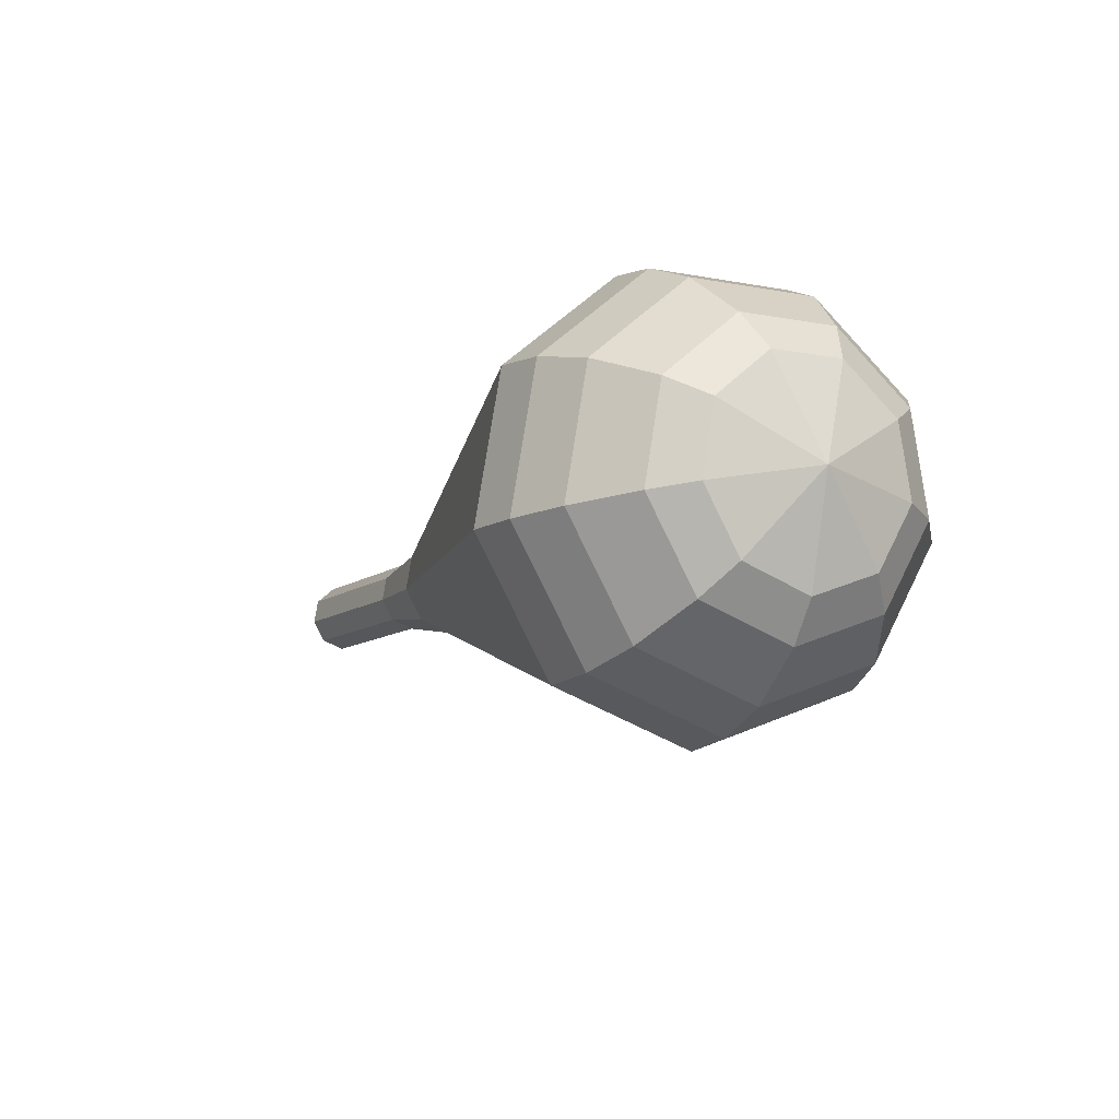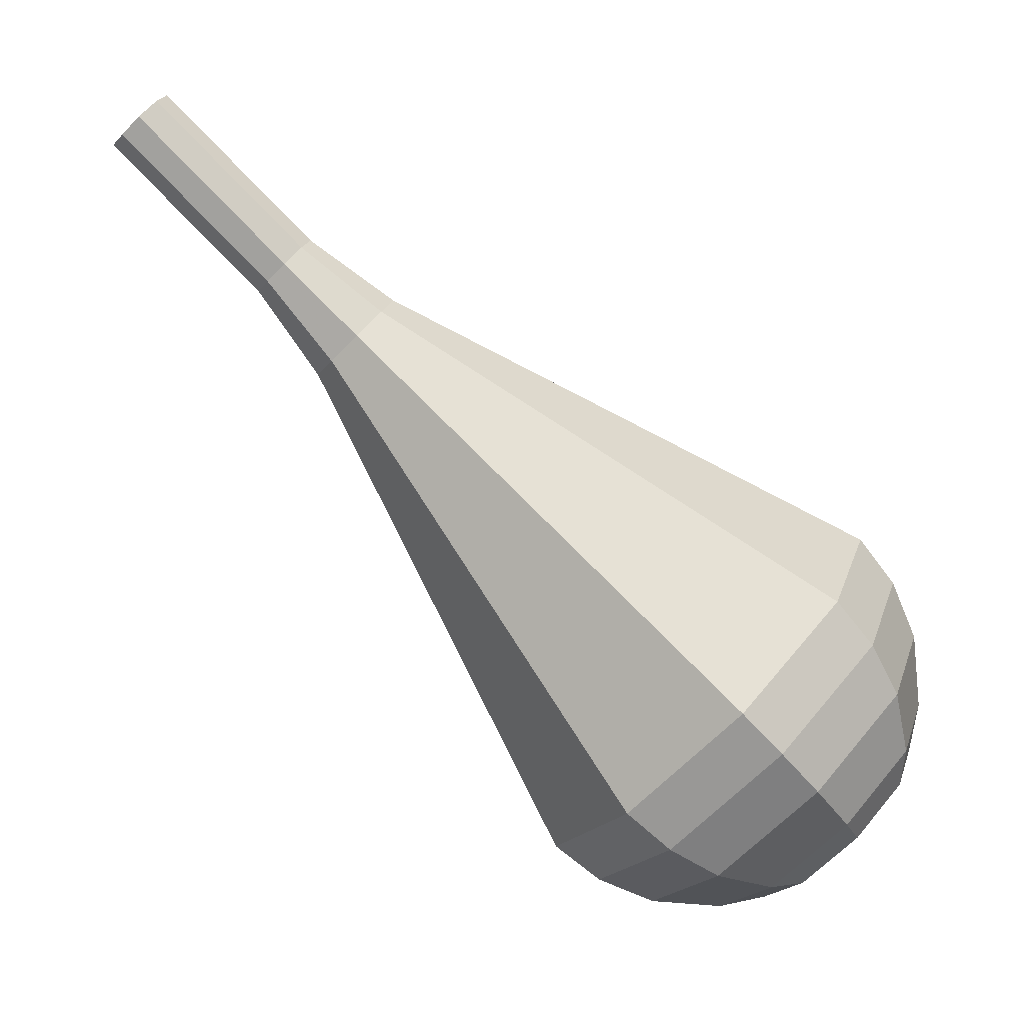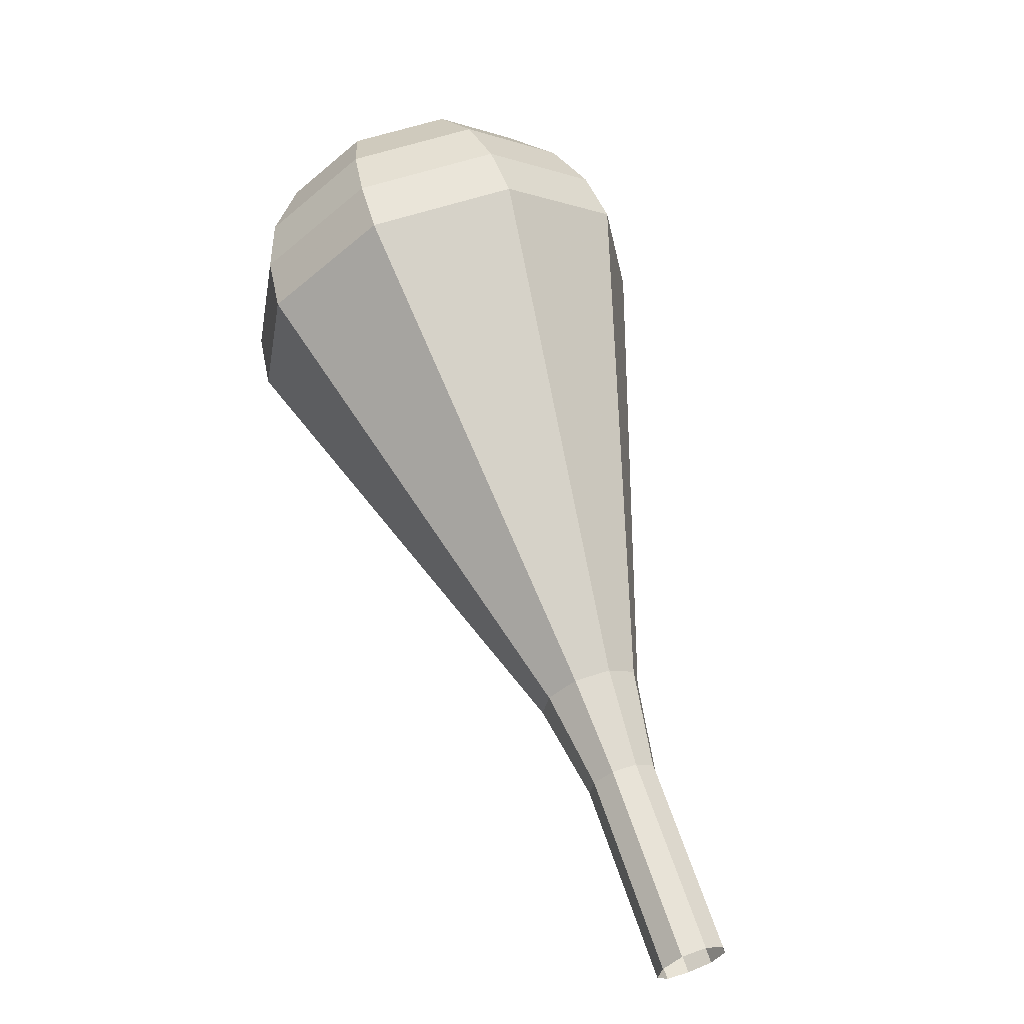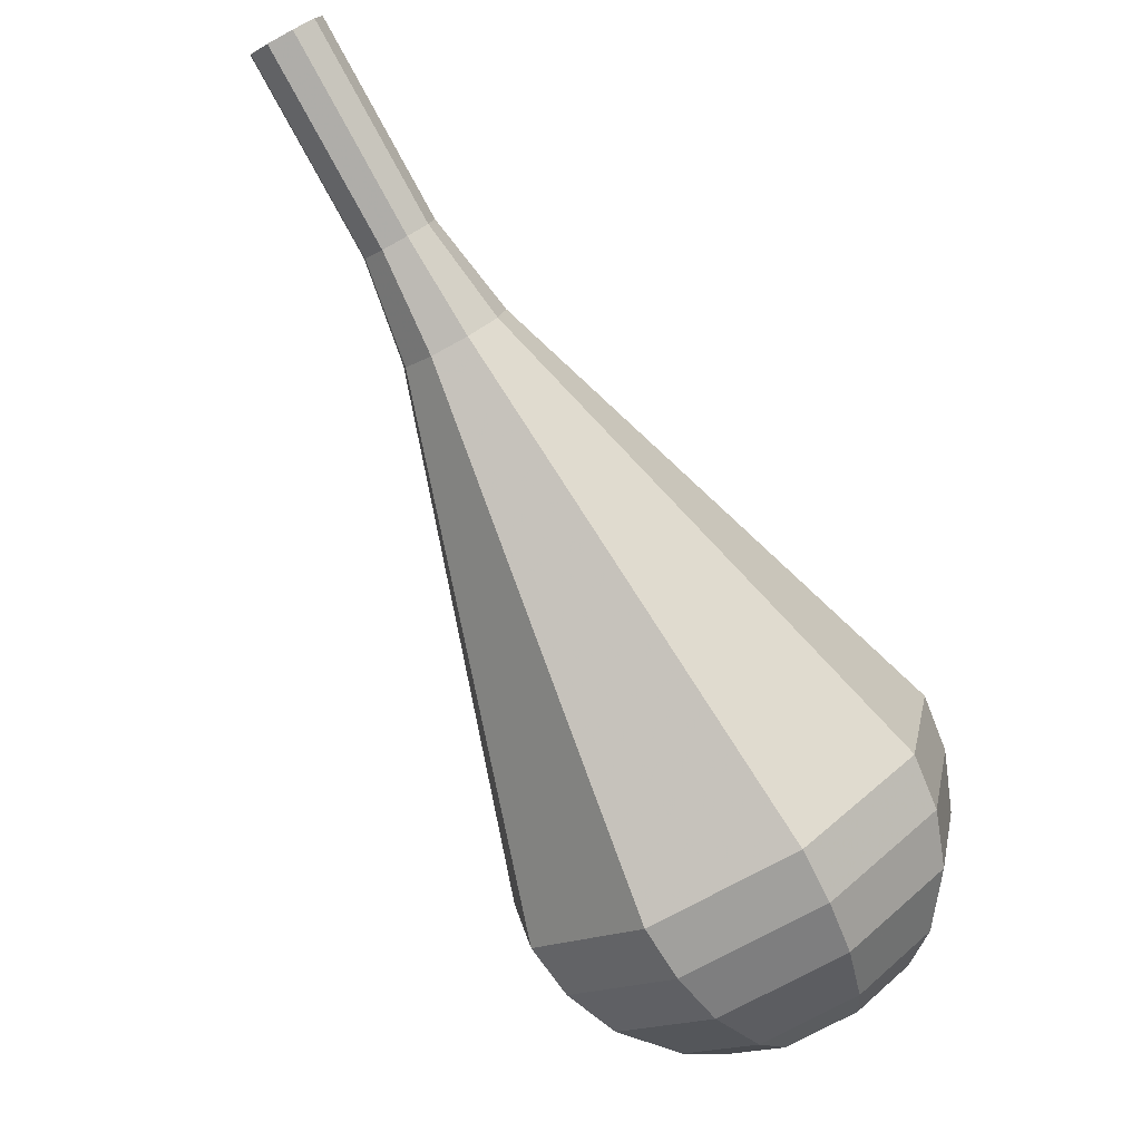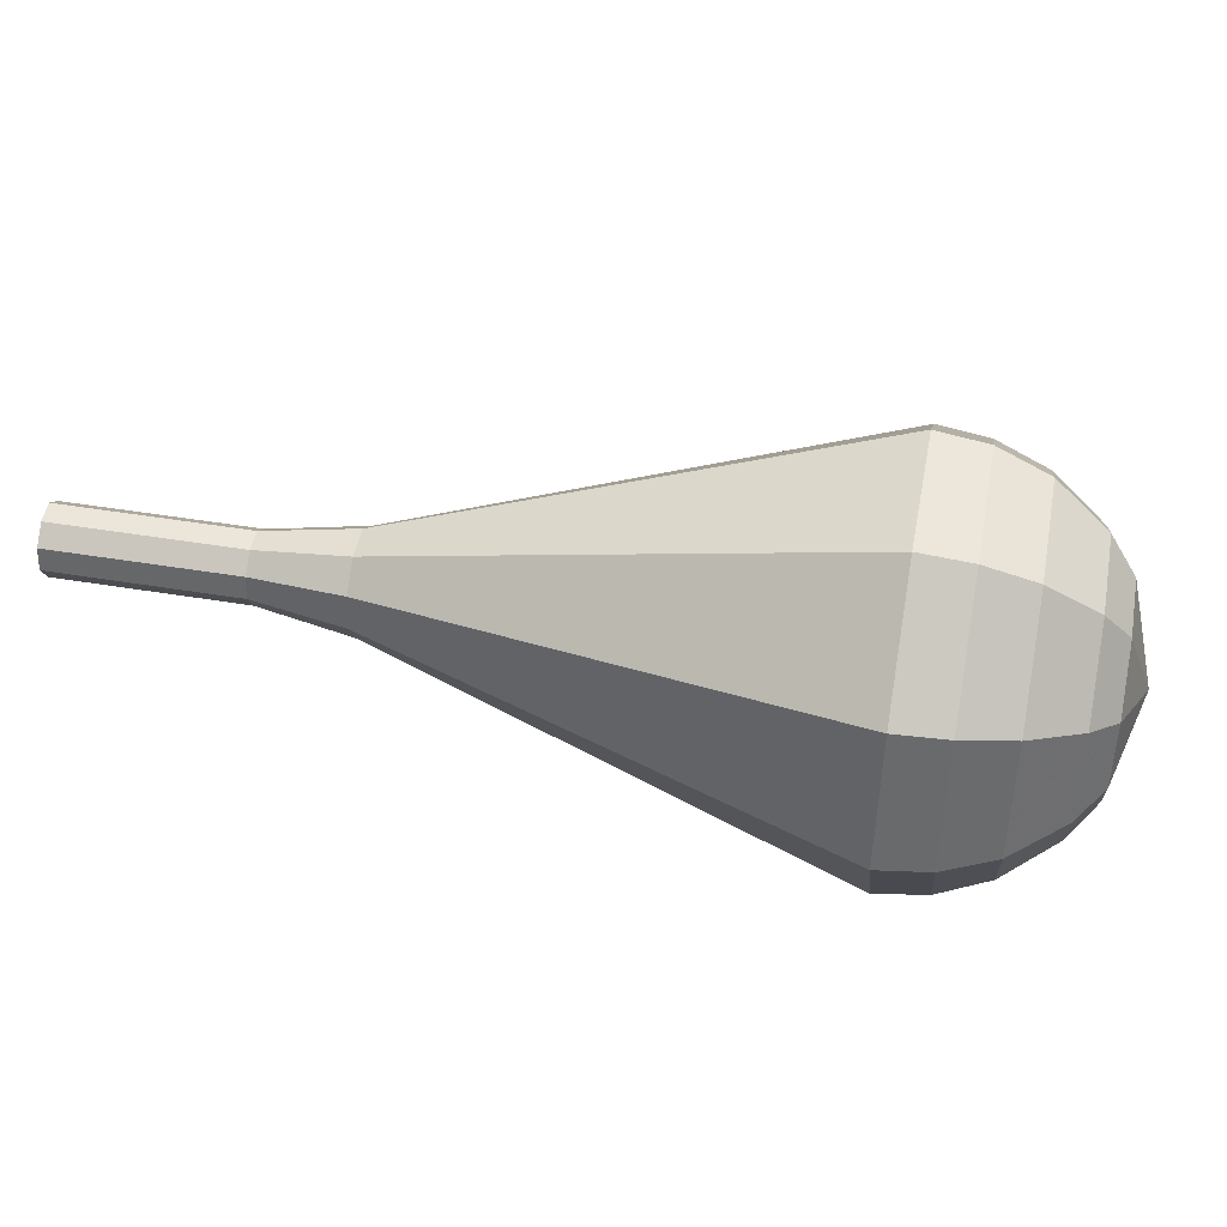
<metadata>
{"format":"obj","ext":"obj","renderer":"f3d","projection":"perspective","resolution":1024,"background":"white","views":[{"elev":-9.6,"azim":102.3,"up":"+Y"},{"elev":31.2,"azim":22.7,"up":"+Z"},{"elev":62.2,"azim":-67.8,"up":"+Y"},{"elev":53.7,"azim":50.9,"up":"+Z"},{"elev":46.6,"azim":51.2,"up":"+Y"}]}
</metadata>
<code>
g tube1
v 142.3 139.8 184.2
v 141.7 140.1 183.6
v 141.4 140.8 183.3
v 141.5 141.6 183.4
v 142 142.2 183.9
v 142.6 142.2 184.5
v 143.1 141.6 185
v 143.2 140.8 185.1
v 142.9 140.1 184.8
v 142.3 139.8 184.2
v 142.3 139.8 184.2
v 141.8 140.1 183.6
v 141.5 140.8 183.3
v 141.6 141.6 183.4
v 142 142.2 183.9
v 142.6 142.2 184.5
v 143 141.6 185
v 143.1 140.8 185.1
v 142.8 140.1 184.8
v 142.3 139.8 184.2
v 144.9 139.8 182
v 144.4 140.1 181.4
v 144.1 140.8 181
v 144.2 141.6 181.2
v 144.6 142.2 181.7
v 145.2 142.2 182.3
v 145.6 141.6 182.8
v 145.7 140.8 182.9
v 145.4 140.1 182.6
v 144.9 139.8 182
v 147.5 139.8 179.8
v 146.9 140.1 179.2
v 146.7 140.8 178.8
v 146.8 141.6 178.9
v 147.2 142.2 179.4
v 147.7 142.2 180.1
v 148.2 141.6 180.6
v 148.3 140.8 180.7
v 148 140.1 180.4
v 147.5 139.8 179.8
v 150.1 139.2 177.6
v 149.3 139.6 176.7
v 148.9 140.7 176.2
v 149 141.9 176.4
v 149.7 142.7 177.1
v 150.5 142.7 178
v 151.1 141.9 178.8
v 151.2 140.7 178.9
v 150.8 139.6 178.5
v 150.1 139.2 177.6
v 152.6 138 175.3
v 151.4 138.7 173.9
v 150.7 140.5 173.1
v 151 142.5 173.4
v 152 143.8 174.6
v 153.3 143.8 176.1
v 154.3 142.5 177.3
v 154.5 140.5 177.6
v 153.9 138.7 176.8
v 152.6 138 175.3
v 157.8 135.8 170.9
v 155.6 137 168.4
v 154.5 140.1 167
v 154.9 143.6 167.5
v 156.7 145.9 169.6
v 159 145.9 172.3
v 160.8 143.6 174.4
v 161.2 140.1 174.8
v 160 137 173.5
v 157.8 135.8 170.9
v 163 133.5 166.5
v 159.9 135.3 162.8
v 158.2 139.7 160.9
v 158.8 144.8 161.6
v 161.3 148 164.5
v 164.7 148 168.5
v 167.2 144.7 171.4
v 167.8 139.7 172.1
v 166.1 135.3 170.2
v 163 133.5 166.5
v 164.4 133.7 165.3
v 161.4 135.4 161.7
v 159.8 139.7 159.8
v 160.3 144.6 160.5
v 162.8 147.8 163.4
v 166 147.8 167.2
v 168.5 144.6 170.1
v 169.1 139.7 170.7
v 167.5 135.4 168.8
v 164.4 133.7 165.3
v 165.8 134.5 164.1
v 163.1 136 160.9
v 161.7 139.9 159.2
v 162.2 144.2 159.8
v 164.4 147.1 162.4
v 167.3 147.1 165.8
v 169.5 144.2 168.3
v 170 139.9 168.9
v 168.6 136 167.2
v 165.8 134.5 164.1
v 167.3 136 162.8
v 165.2 137.2 160.4
v 164.1 140.1 159.1
v 164.5 143.5 159.6
v 166.2 145.7 161.6
v 168.4 145.7 164.1
v 170.1 143.5 166.1
v 170.4 140.1 166.6
v 169.3 137.2 165.3
v 167.3 136 162.8
v 168 137.4 162.2
v 166.5 138.2 160.5
v 165.7 140.4 159.5
v 165.9 142.8 159.8
v 167.2 144.4 161.3
v 168.8 144.4 163.2
v 170 142.8 164.6
v 170.3 140.4 165
v 169.5 138.2 164
v 168 137.4 162.2
v 168.7 141 161.6
v 168.7 141 161.6
v 168.7 141 161.6
v 168.7 141 161.6
v 168.7 141 161.6
v 168.7 141 161.6
v 168.7 141 161.6
v 168.7 141 161.6
v 168.7 141 161.6
v 168.7 141 161.6
f 1 2 12
f 12 11 1
f 2 3 13
f 13 12 2
f 3 4 14
f 14 13 3
f 4 5 15
f 15 14 4
f 5 6 16
f 16 15 5
f 6 7 17
f 17 16 6
f 7 8 18
f 18 17 7
f 8 9 19
f 19 18 8
f 9 10 20
f 20 19 9
f 11 12 22
f 22 21 11
f 12 13 23
f 23 22 12
f 13 14 24
f 24 23 13
f 14 15 25
f 25 24 14
f 15 16 26
f 26 25 15
f 16 17 27
f 27 26 16
f 17 18 28
f 28 27 17
f 18 19 29
f 29 28 18
f 19 20 30
f 30 29 19
f 21 22 32
f 32 31 21
f 22 23 33
f 33 32 22
f 23 24 34
f 34 33 23
f 24 25 35
f 35 34 24
f 25 26 36
f 36 35 25
f 26 27 37
f 37 36 26
f 27 28 38
f 38 37 27
f 28 29 39
f 39 38 28
f 29 30 40
f 40 39 29
f 31 32 42
f 42 41 31
f 32 33 43
f 43 42 32
f 33 34 44
f 44 43 33
f 34 35 45
f 45 44 34
f 35 36 46
f 46 45 35
f 36 37 47
f 47 46 36
f 37 38 48
f 48 47 37
f 38 39 49
f 49 48 38
f 39 40 50
f 50 49 39
f 41 42 52
f 52 51 41
f 42 43 53
f 53 52 42
f 43 44 54
f 54 53 43
f 44 45 55
f 55 54 44
f 45 46 56
f 56 55 45
f 46 47 57
f 57 56 46
f 47 48 58
f 58 57 47
f 48 49 59
f 59 58 48
f 49 50 60
f 60 59 49
f 51 52 62
f 62 61 51
f 52 53 63
f 63 62 52
f 53 54 64
f 64 63 53
f 54 55 65
f 65 64 54
f 55 56 66
f 66 65 55
f 56 57 67
f 67 66 56
f 57 58 68
f 68 67 57
f 58 59 69
f 69 68 58
f 59 60 70
f 70 69 59
f 61 62 72
f 72 71 61
f 62 63 73
f 73 72 62
f 63 64 74
f 74 73 63
f 64 65 75
f 75 74 64
f 65 66 76
f 76 75 65
f 66 67 77
f 77 76 66
f 67 68 78
f 78 77 67
f 68 69 79
f 79 78 68
f 69 70 80
f 80 79 69
f 71 72 82
f 82 81 71
f 72 73 83
f 83 82 72
f 73 74 84
f 84 83 73
f 74 75 85
f 85 84 74
f 75 76 86
f 86 85 75
f 76 77 87
f 87 86 76
f 77 78 88
f 88 87 77
f 78 79 89
f 89 88 78
f 79 80 90
f 90 89 79
f 81 82 92
f 92 91 81
f 82 83 93
f 93 92 82
f 83 84 94
f 94 93 83
f 84 85 95
f 95 94 84
f 85 86 96
f 96 95 85
f 86 87 97
f 97 96 86
f 87 88 98
f 98 97 87
f 88 89 99
f 99 98 88
f 89 90 100
f 100 99 89
f 91 92 102
f 102 101 91
f 92 93 103
f 103 102 92
f 93 94 104
f 104 103 93
f 94 95 105
f 105 104 94
f 95 96 106
f 106 105 95
f 96 97 107
f 107 106 96
f 97 98 108
f 108 107 97
f 98 99 109
f 109 108 98
f 99 100 110
f 110 109 99
f 101 102 112
f 112 111 101
f 102 103 113
f 113 112 102
f 103 104 114
f 114 113 103
f 104 105 115
f 115 114 104
f 105 106 116
f 116 115 105
f 106 107 117
f 117 116 106
f 107 108 118
f 118 117 107
f 108 109 119
f 119 118 108
f 109 110 120
f 120 119 109
f 111 112 122
f 122 121 111
f 112 113 123
f 123 122 112
f 113 114 124
f 124 123 113
f 114 115 125
f 125 124 114
f 115 116 126
f 126 125 115
f 116 117 127
f 127 126 116
f 117 118 128
f 128 127 117
f 118 119 129
f 129 128 118
f 119 120 130
f 130 129 119

</code>
